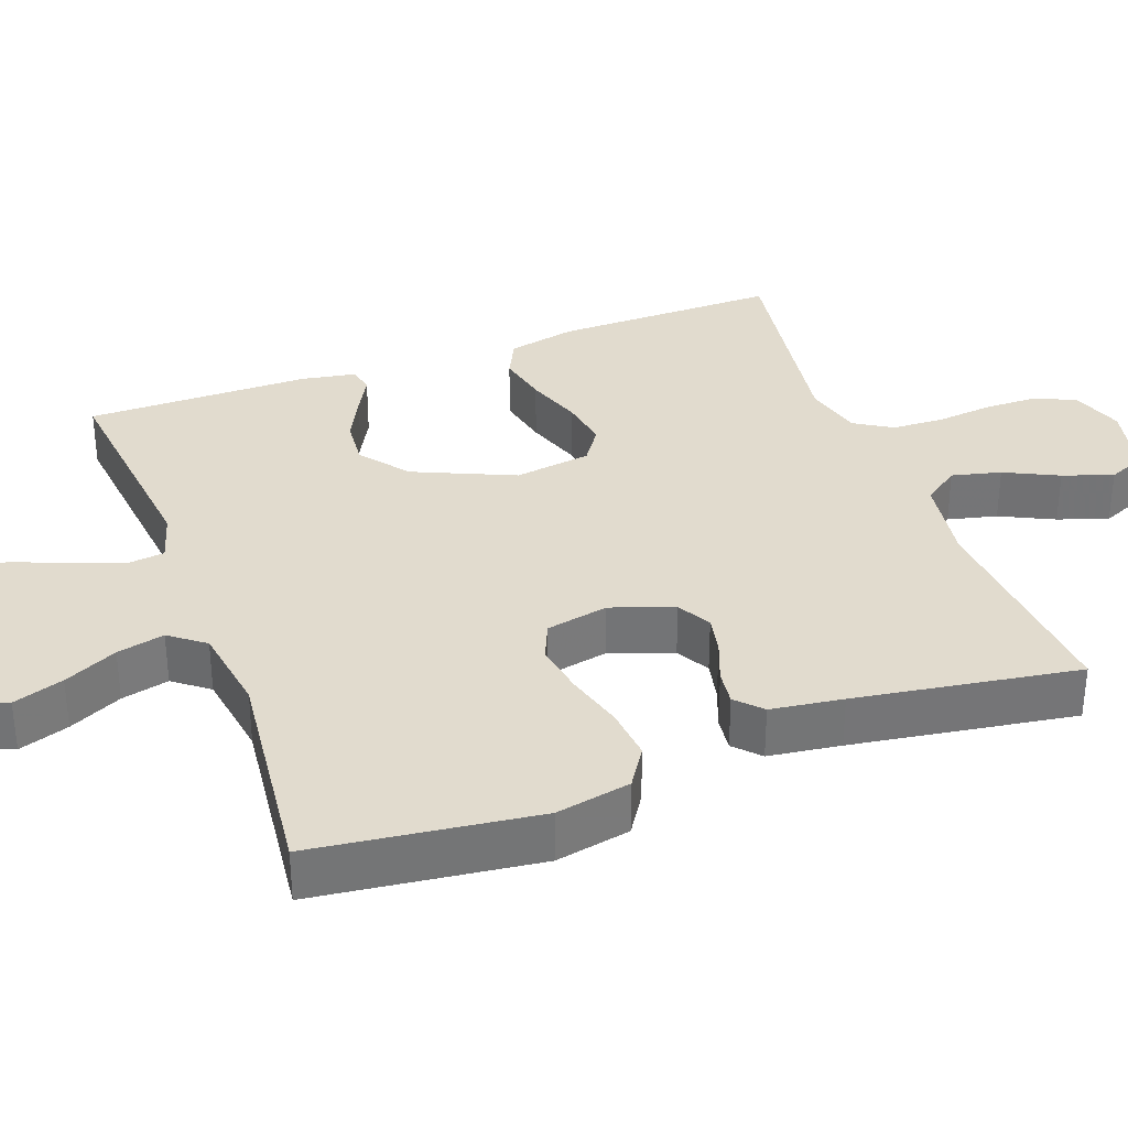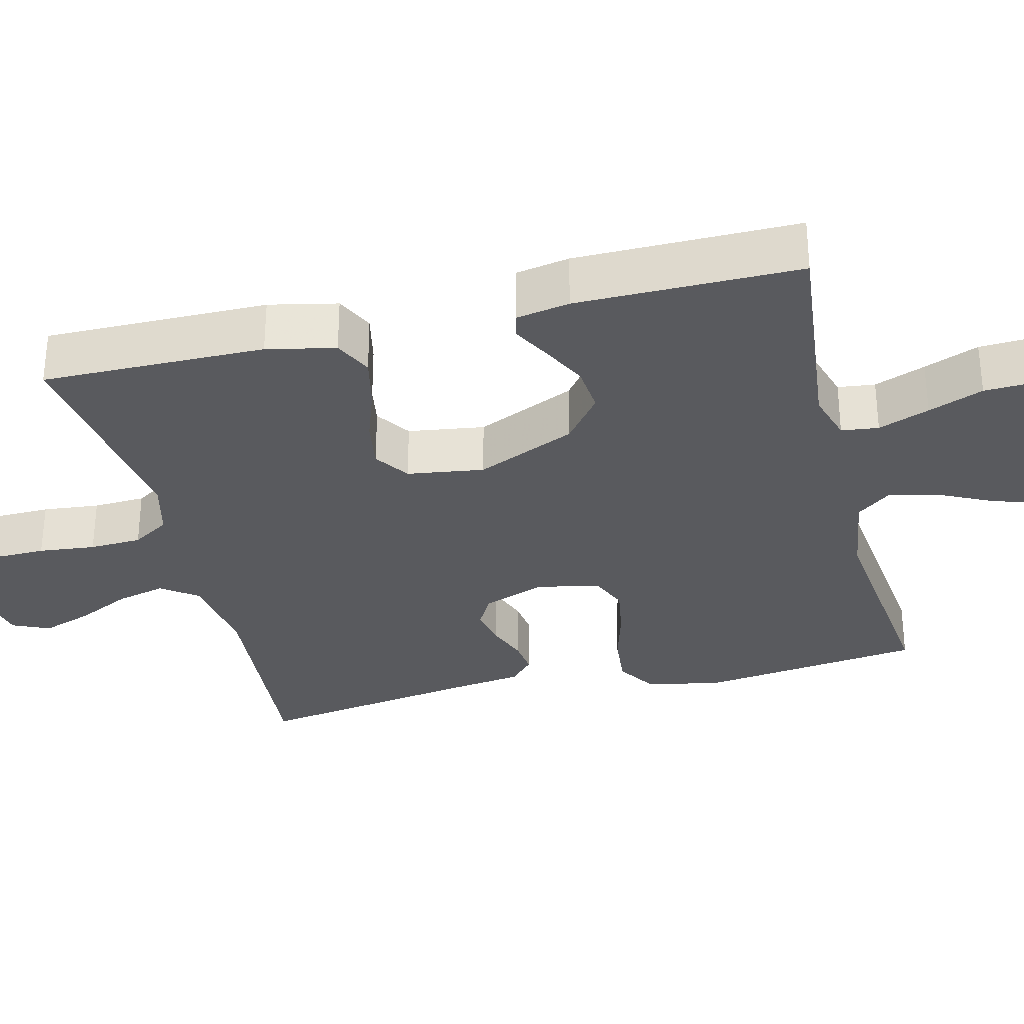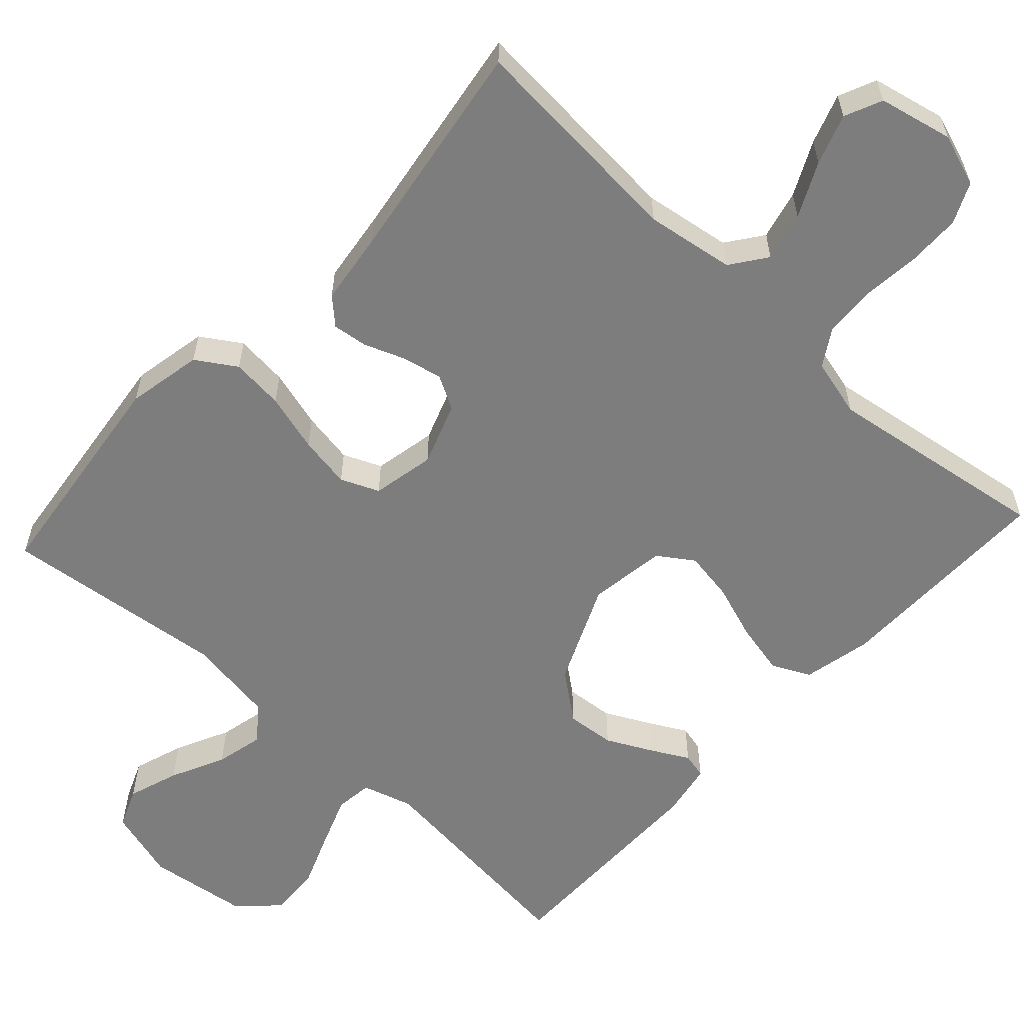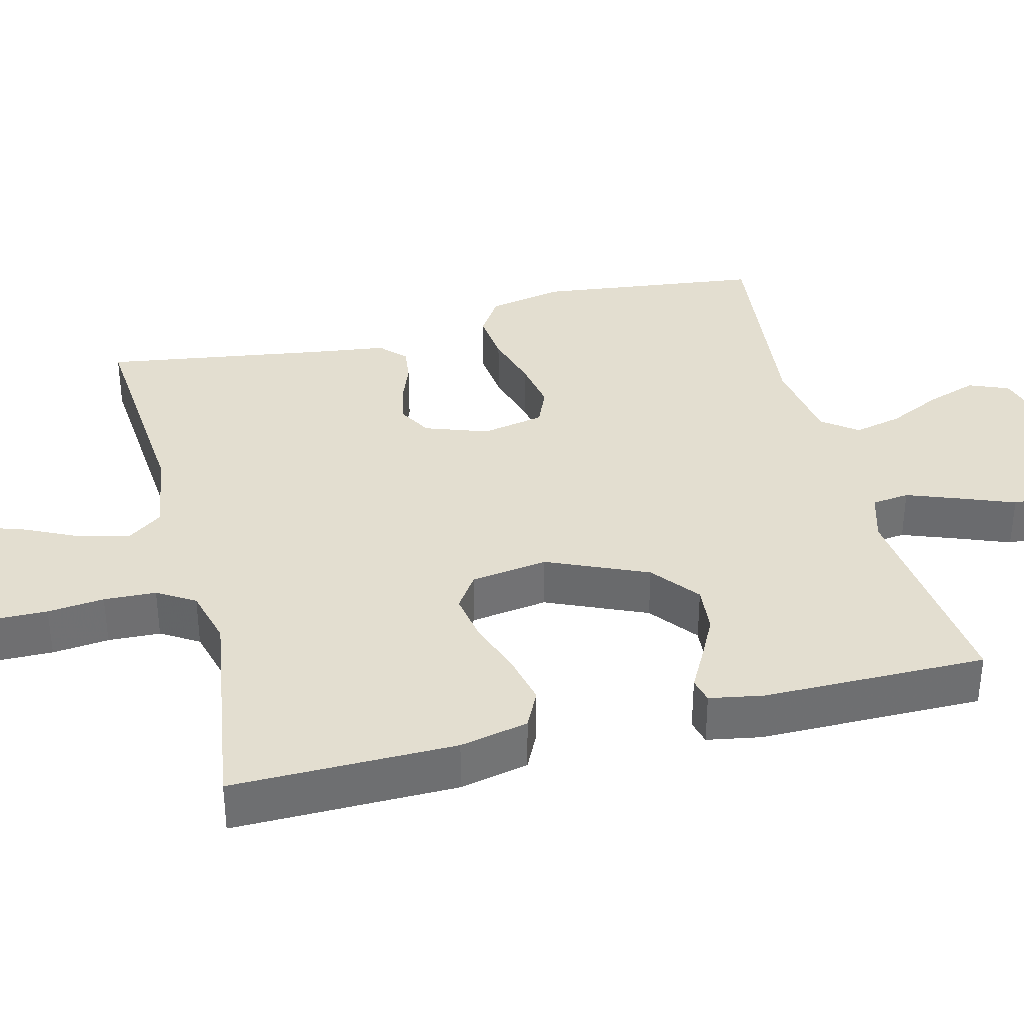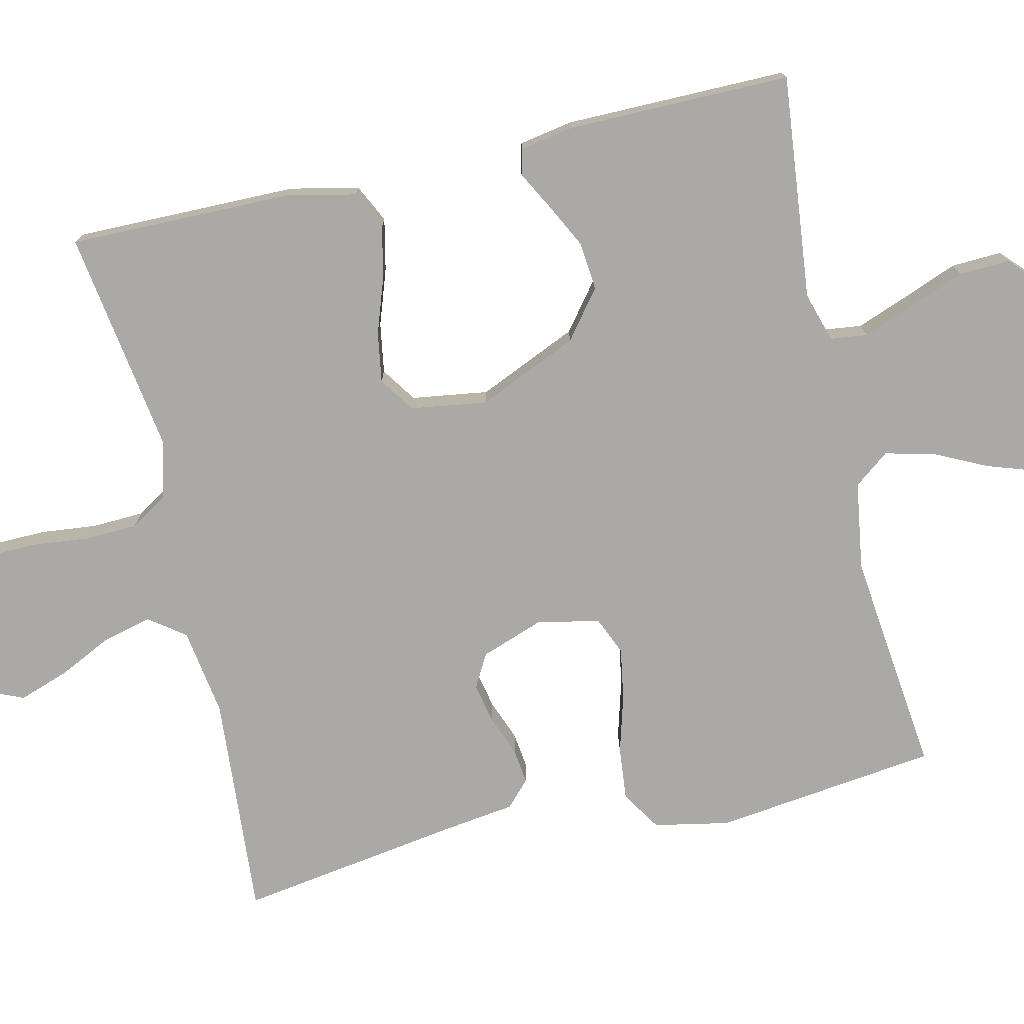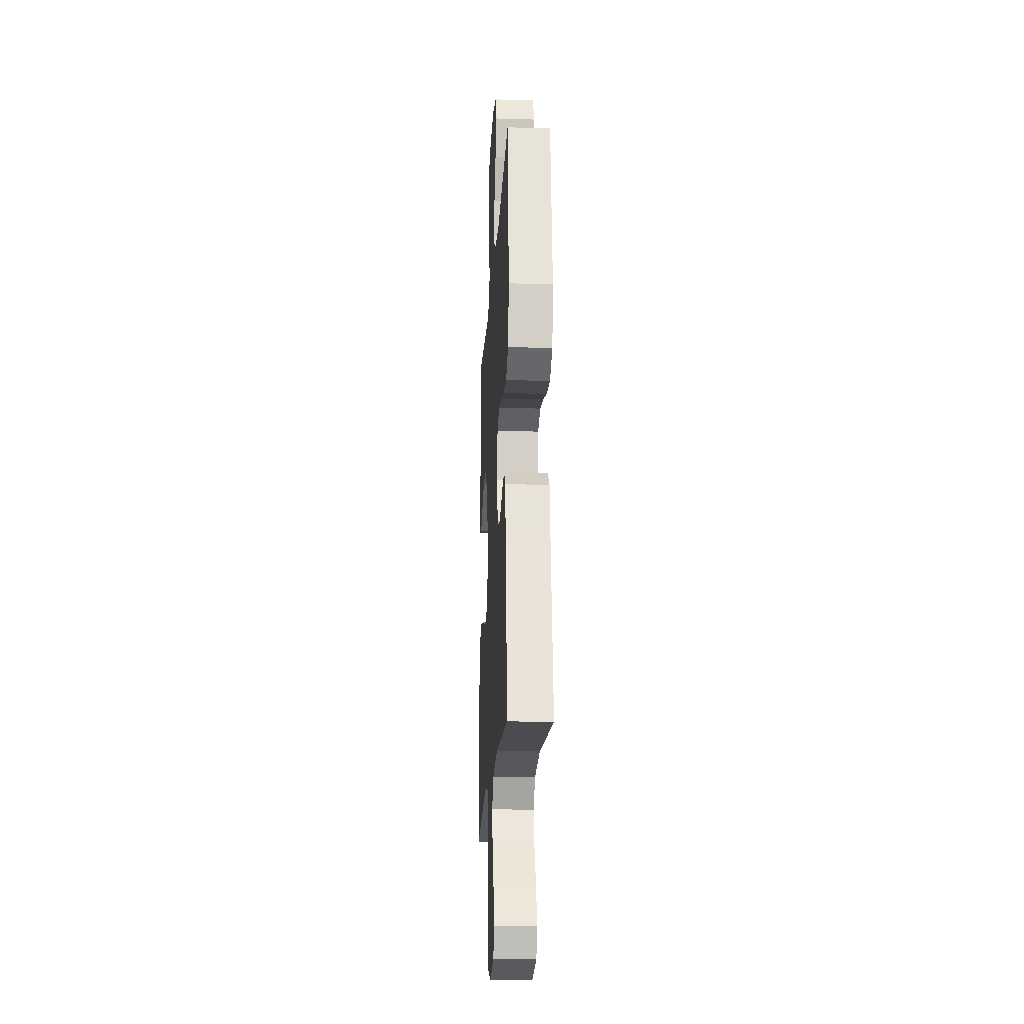
<metadata>
{"format":"obj","ext":"obj","renderer":"f3d","projection":"perspective","resolution":1024,"background":"white","views":[{"elev":33.9,"azim":69.8,"up":"+Y"},{"elev":-31.6,"azim":-76.1,"up":"+Y"},{"elev":-59.1,"azim":137.4,"up":"+Y"},{"elev":35.7,"azim":-104.3,"up":"+Y"},{"elev":-75.5,"azim":-77.0,"up":"+Y"},{"elev":-19.2,"azim":86.7,"up":"+Z"}]}
</metadata>
<code>
v -0.5 0.07 -0.5
v -0.497 0.07 -0.2
v -0.477 0.07 -0.108
v -0.426 0.07 -0.083
v -0.357 0.07 -0.098
v -0.282 0.07 -0.124
v -0.215 0.07 -0.135
v -0.168 0.07 -0.103
v -0.153 0.07 0
v -0.212 0.07 0.134
v -0.276 0.07 0.184
v -0.341 0.07 0.178
v -0.402 0.07 0.147
v -0.452 0.07 0.12
v -0.486 0.07 0.128
v -0.499 0.07 0.2
v -0.5 0.07 0.5
v -0.2 0.07 0.468
v -0.133 0.07 0.488
v -0.127 0.07 0.538
v -0.153 0.07 0.607
v -0.182 0.07 0.681
v -0.185 0.07 0.749
v -0.134 0.07 0.798
v 0 0.07 0.816
v 0.096 0.07 0.788
v 0.118 0.07 0.735
v 0.095 0.07 0.667
v 0.06 0.07 0.595
v 0.045 0.07 0.531
v 0.081 0.07 0.484
v 0.2 0.07 0.466
v 0.5 0.07 0.5
v 0.537 0.07 0.2
v 0.517 0.07 0.099
v 0.464 0.07 0.065
v 0.393 0.07 0.072
v 0.315 0.07 0.094
v 0.245 0.07 0.106
v 0.194 0.07 0.084
v 0.177 0.07 0
v 0.207 0.07 -0.084
v 0.252 0.07 -0.109
v 0.305 0.07 -0.098
v 0.36 0.07 -0.077
v 0.407 0.07 -0.071
v 0.441 0.07 -0.103
v 0.454 0.07 -0.2
v 0.5 0.07 -0.5
v 0.2 0.07 -0.477
v 0.082 0.07 -0.495
v 0.047 0.07 -0.543
v 0.063 0.07 -0.609
v 0.098 0.07 -0.681
v 0.121 0.07 -0.748
v 0.099 0.07 -0.798
v 0 0.07 -0.82
v -0.07 0.07 -0.796
v -0.095 0.07 -0.742
v -0.096 0.07 -0.671
v -0.088 0.07 -0.595
v -0.091 0.07 -0.525
v -0.122 0.07 -0.475
v -0.2 0.07 -0.455
v -0.5 0 -0.5
v -0.497 0 -0.2
v -0.477 0 -0.108
v -0.426 0 -0.083
v -0.357 0 -0.098
v -0.282 0 -0.124
v -0.215 0 -0.135
v -0.168 0 -0.103
v -0.153 0 0
v -0.212 0 0.134
v -0.276 0 0.184
v -0.341 0 0.178
v -0.402 0 0.147
v -0.452 0 0.12
v -0.486 0 0.128
v -0.499 0 0.2
v -0.5 0 0.5
v -0.2 0 0.468
v -0.133 0 0.488
v -0.127 0 0.538
v -0.153 0 0.607
v -0.182 0 0.681
v -0.185 0 0.749
v -0.134 0 0.798
v 0 0 0.816
v 0.096 0 0.788
v 0.118 0 0.735
v 0.095 0 0.667
v 0.06 0 0.595
v 0.045 0 0.531
v 0.081 0 0.484
v 0.2 0 0.466
v 0.5 0 0.5
v 0.537 0 0.2
v 0.517 0 0.099
v 0.464 0 0.065
v 0.393 0 0.072
v 0.315 0 0.094
v 0.245 0 0.106
v 0.194 0 0.084
v 0.177 0 0
v 0.207 0 -0.084
v 0.252 0 -0.109
v 0.305 0 -0.098
v 0.36 0 -0.077
v 0.407 0 -0.071
v 0.441 0 -0.103
v 0.454 0 -0.2
v 0.5 0 -0.5
v 0.2 0 -0.477
v 0.082 0 -0.495
v 0.047 0 -0.543
v 0.063 0 -0.609
v 0.098 0 -0.681
v 0.121 0 -0.748
v 0.099 0 -0.798
v 0 0 -0.82
v -0.07 0 -0.796
v -0.095 0 -0.742
v -0.096 0 -0.671
v -0.088 0 -0.595
v -0.091 0 -0.525
v -0.122 0 -0.475
v -0.2 0 -0.455
f 58 59 60 61
f 58 61 62
f 57 58 62
f 56 57 62
f 53 54 55 56
f 52 53 56 62
f 51 52 62 63
f 48 49 50
f 44 45 46 47
f 43 44 47 48
f 35 36 37 38
f 35 38 39
f 32 33 34 35
f 31 32 35 39
f 30 31 39 40
f 26 27 28 29
f 26 29 30
f 25 26 30
f 24 25 30
f 21 22 23 24
f 20 21 24 30
f 19 20 30 40
f 15 16 17 18
f 13 14 15 18
f 12 13 18 19
f 11 12 19
f 10 11 19 40
f 3 4 5 6
f 3 6 7
f 64 1 2 3
f 64 3 7
f 63 64 7 8
f 51 63 8 9
f 43 48 50 51
f 42 43 51 9
f 41 42 9 10
f 10 40 41
f 125 124 123 122
f 126 125 122
f 126 122 121
f 126 121 120
f 120 119 118 117
f 126 120 117 116
f 127 126 116 115
f 114 113 112
f 111 110 109 108
f 112 111 108 107
f 102 101 100 99
f 103 102 99
f 99 98 97 96
f 103 99 96 95
f 104 103 95 94
f 93 92 91 90
f 94 93 90
f 94 90 89
f 94 89 88
f 88 87 86 85
f 94 88 85 84
f 104 94 84 83
f 82 81 80 79
f 82 79 78 77
f 83 82 77 76
f 83 76 75
f 104 83 75 74
f 70 69 68 67
f 71 70 67
f 67 66 65 128
f 71 67 128
f 72 71 128 127
f 73 72 127 115
f 115 114 112 107
f 73 115 107 106
f 74 73 106 105
f 105 104 74
f 1 65 66 2
f 2 66 67 3
f 3 67 68 4
f 4 68 69 5
f 5 69 70 6
f 6 70 71 7
f 7 71 72 8
f 8 72 73 9
f 9 73 74 10
f 10 74 75 11
f 11 75 76 12
f 12 76 77 13
f 13 77 78 14
f 14 78 79 15
f 15 79 80 16
f 16 80 81 17
f 17 81 82 18
f 18 82 83 19
f 19 83 84 20
f 20 84 85 21
f 21 85 86 22
f 22 86 87 23
f 23 87 88 24
f 24 88 89 25
f 25 89 90 26
f 26 90 91 27
f 27 91 92 28
f 28 92 93 29
f 29 93 94 30
f 30 94 95 31
f 31 95 96 32
f 32 96 97 33
f 33 97 98 34
f 34 98 99 35
f 35 99 100 36
f 36 100 101 37
f 37 101 102 38
f 38 102 103 39
f 39 103 104 40
f 40 104 105 41
f 41 105 106 42
f 42 106 107 43
f 43 107 108 44
f 44 108 109 45
f 45 109 110 46
f 46 110 111 47
f 47 111 112 48
f 48 112 113 49
f 49 113 114 50
f 50 114 115 51
f 51 115 116 52
f 52 116 117 53
f 53 117 118 54
f 54 118 119 55
f 55 119 120 56
f 56 120 121 57
f 57 121 122 58
f 58 122 123 59
f 59 123 124 60
f 60 124 125 61
f 61 125 126 62
f 62 126 127 63
f 63 127 128 64
f 64 128 65 1

</code>
